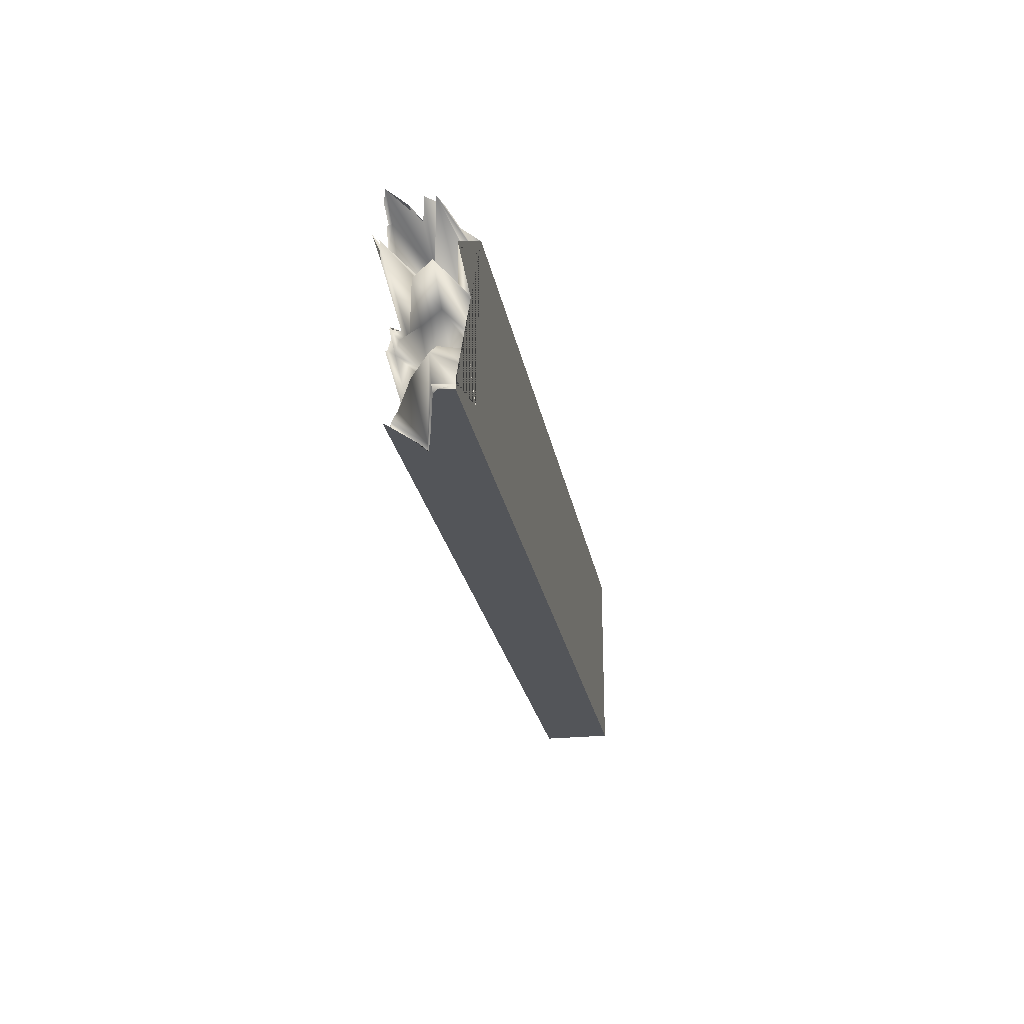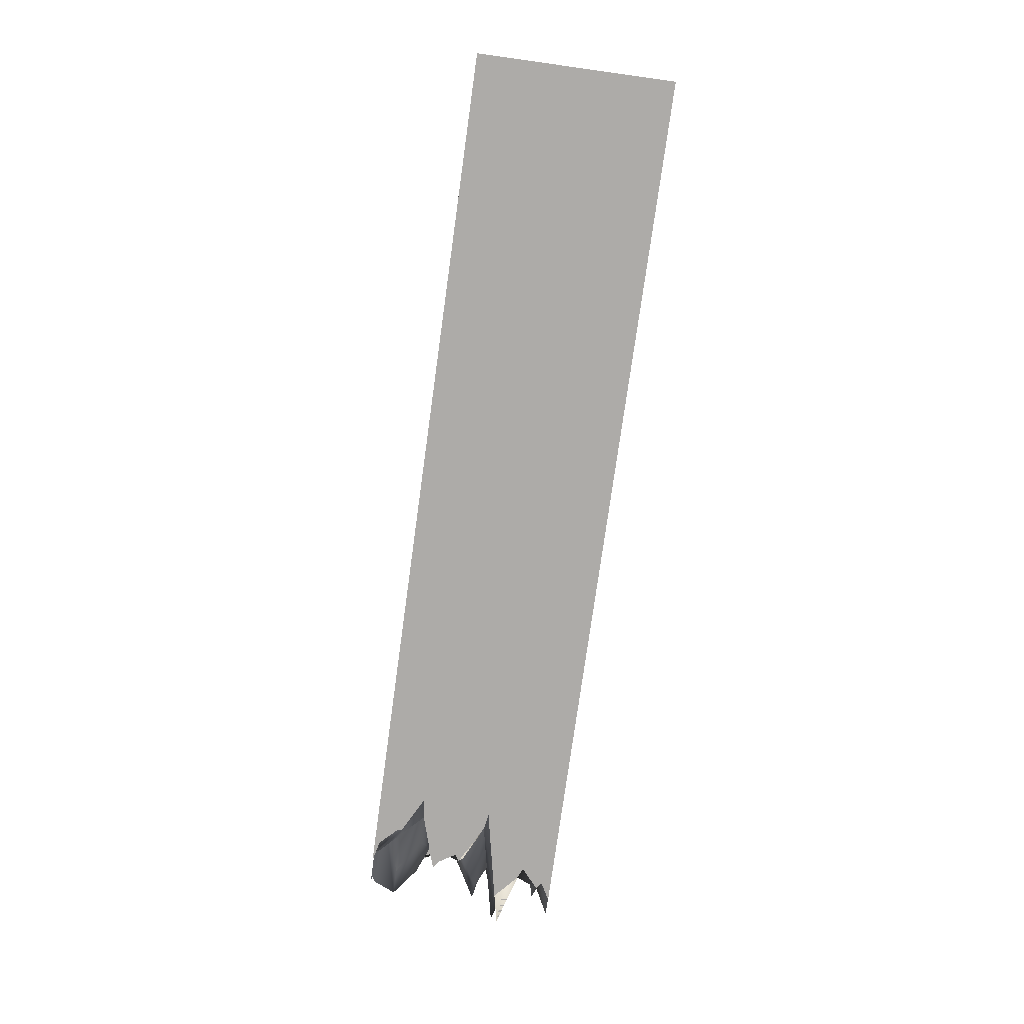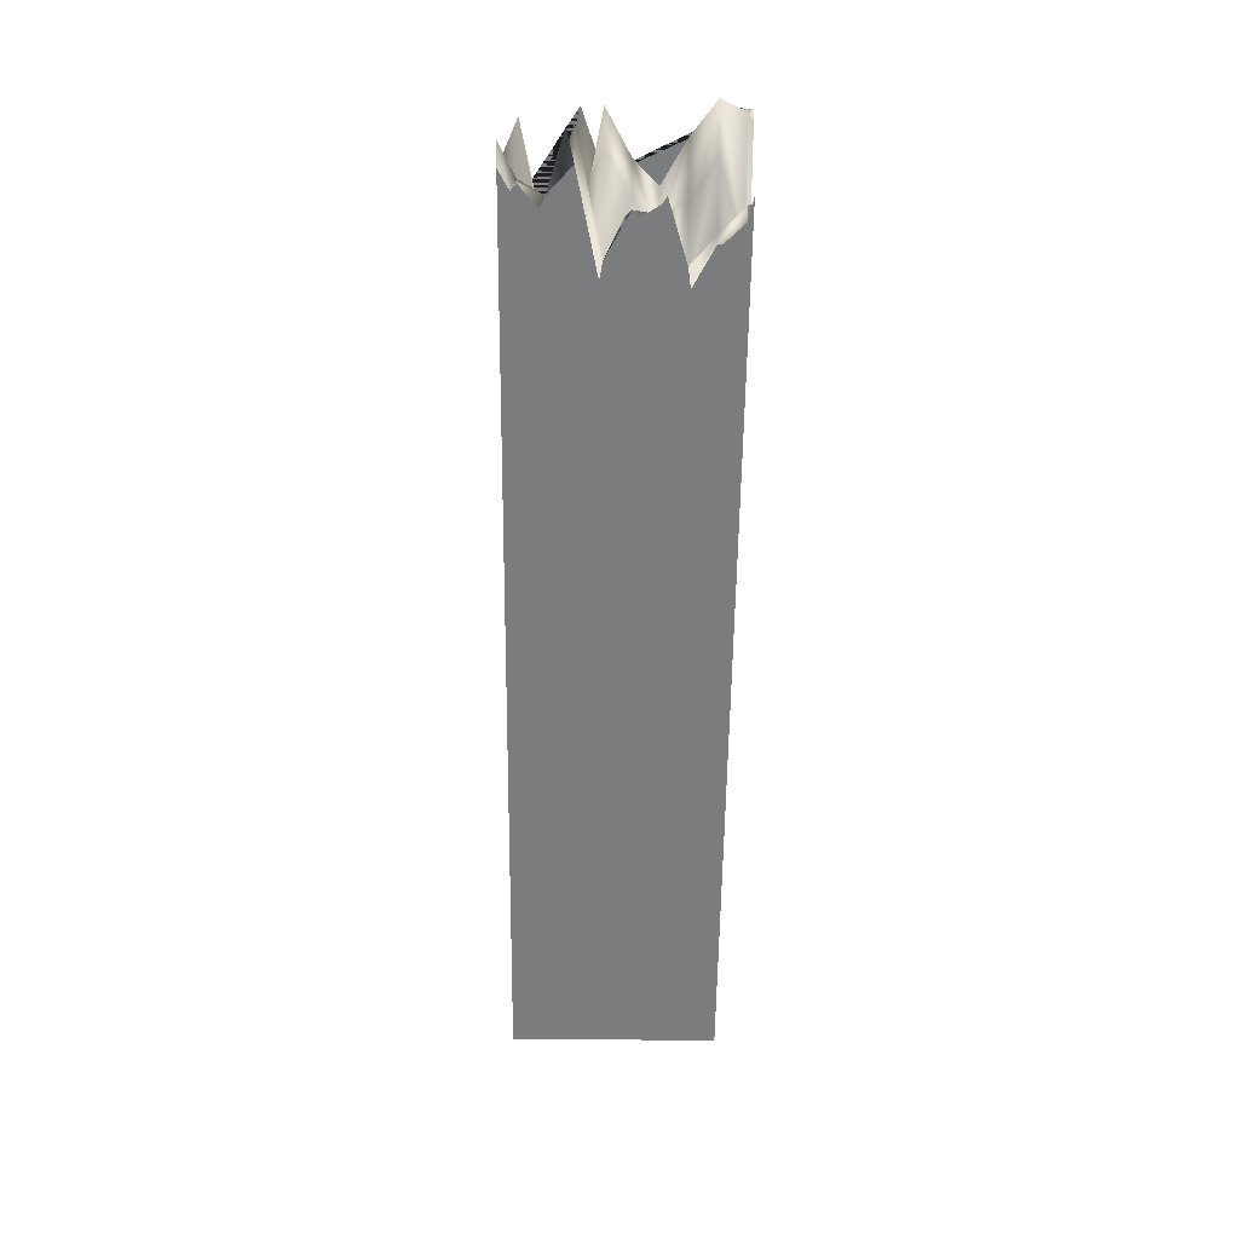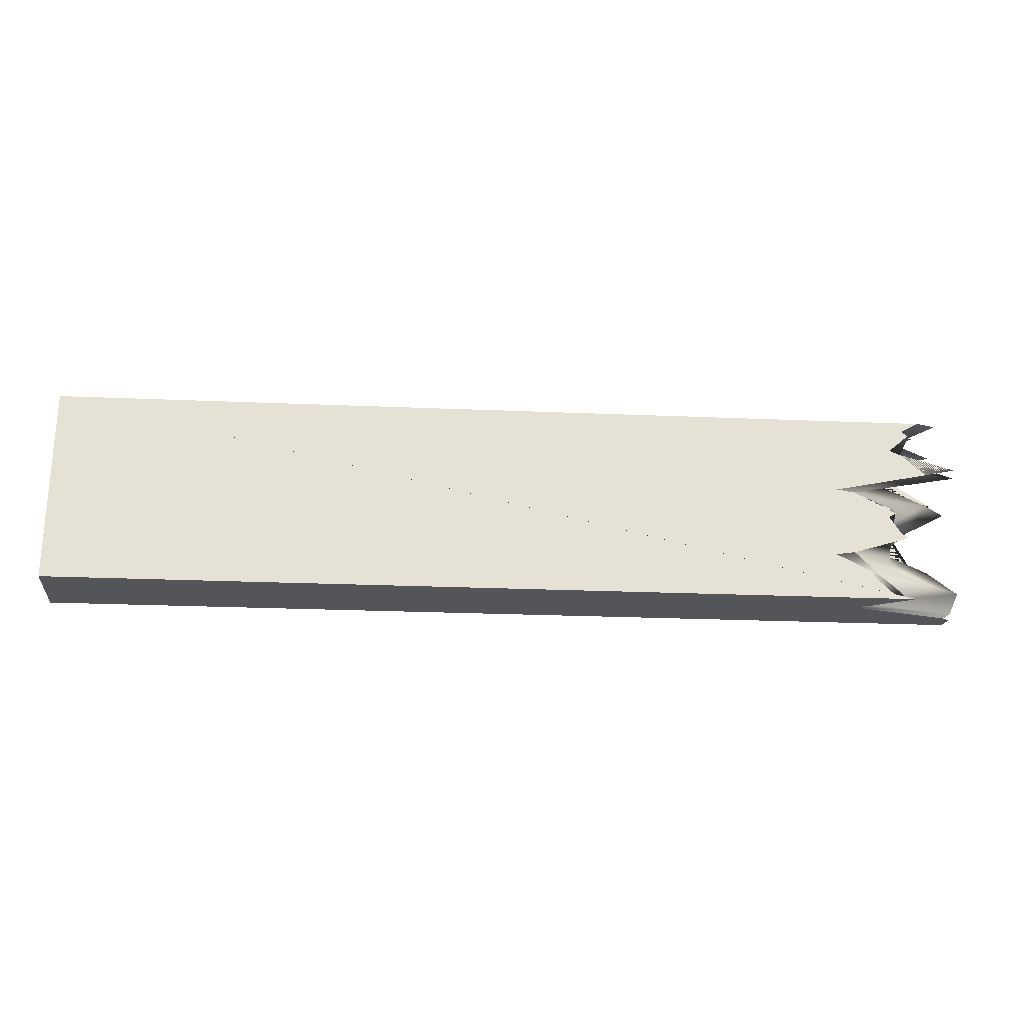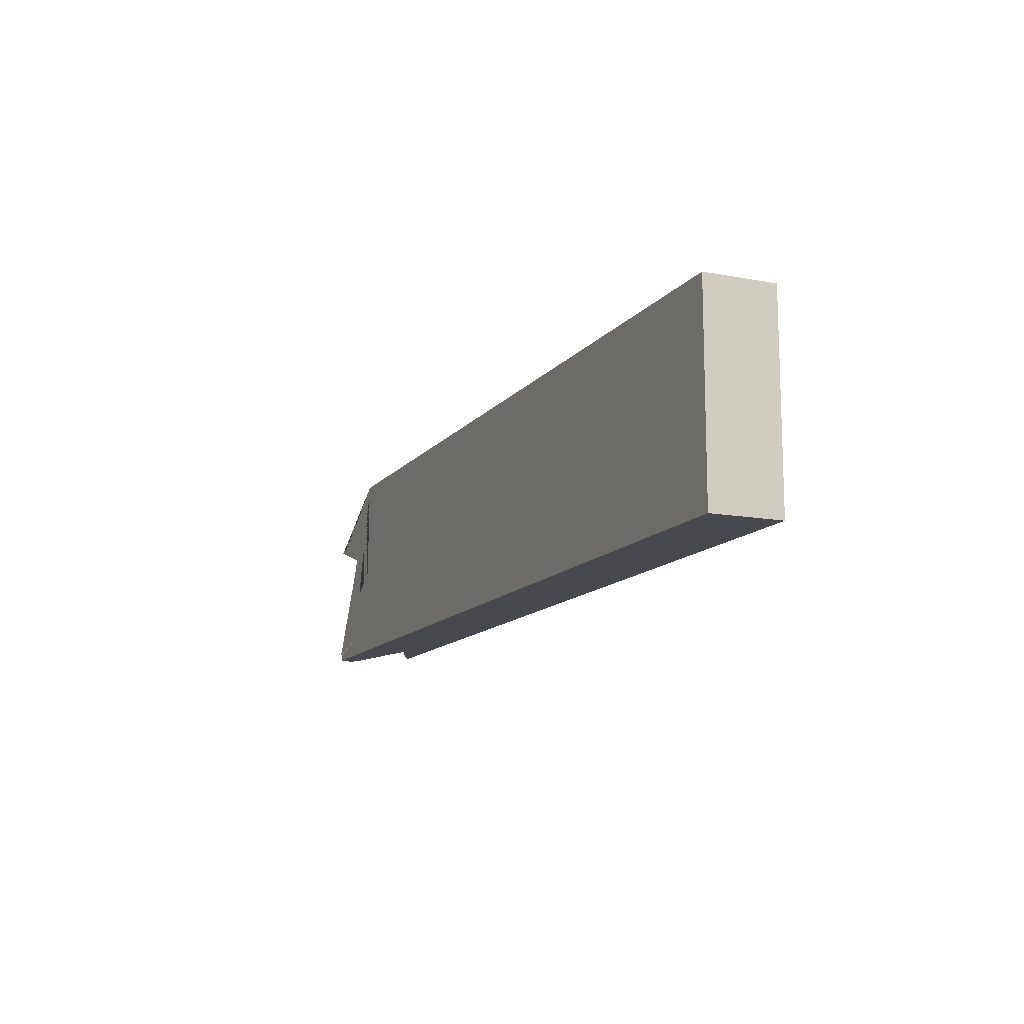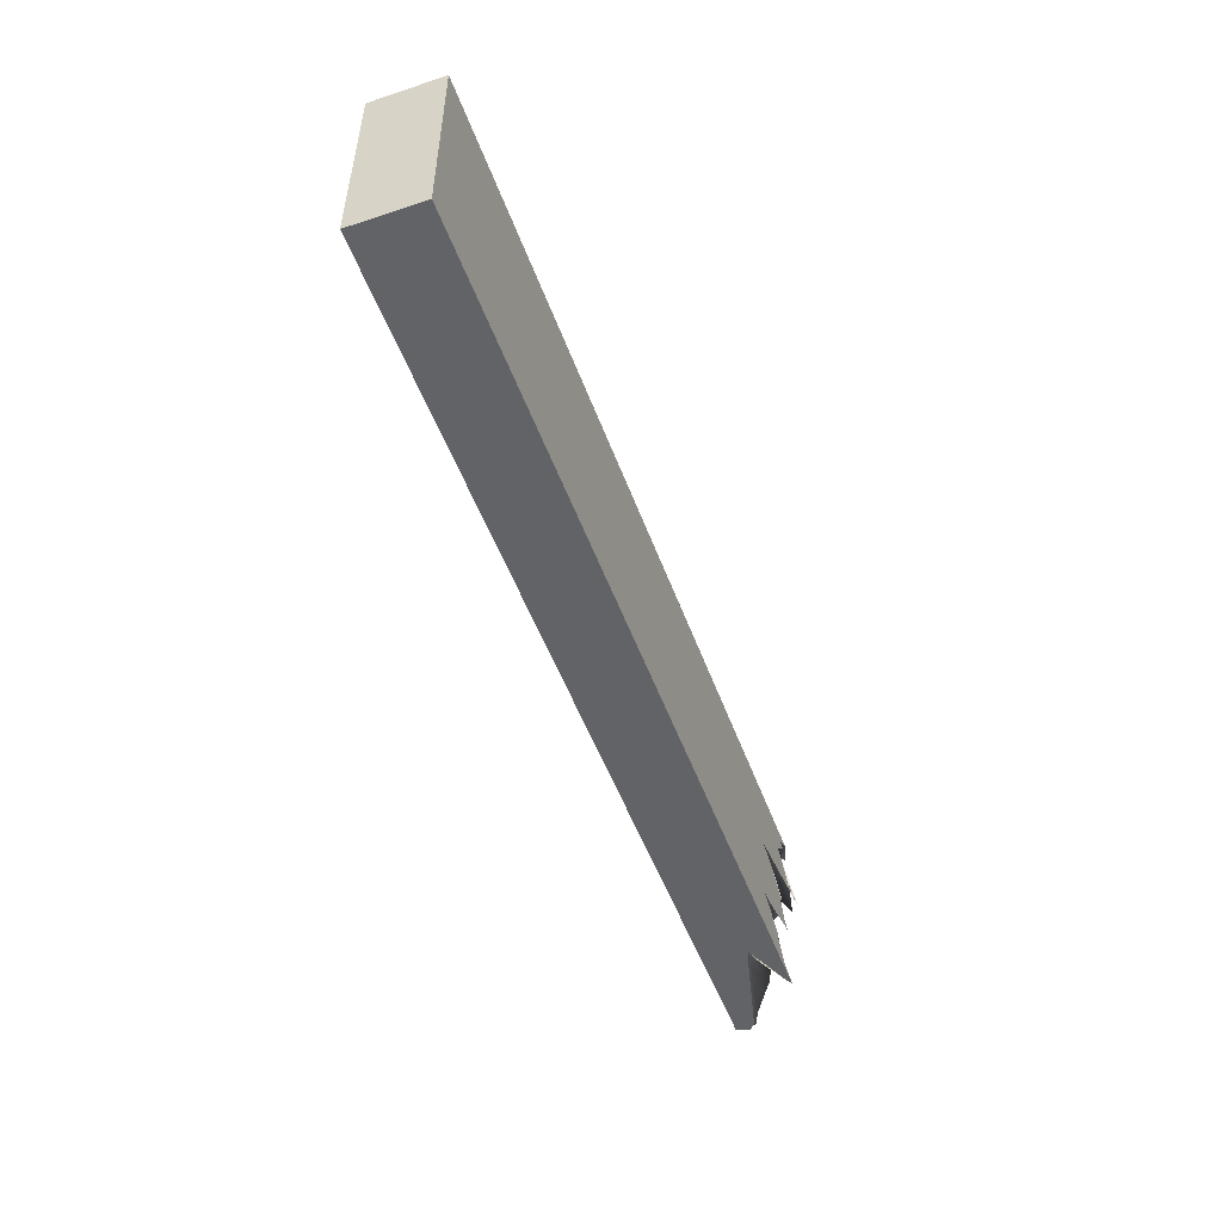
<metadata>
{"format":"obj","ext":"obj","renderer":"f3d","projection":"perspective","resolution":1024,"background":"white","views":[{"elev":-24.4,"azim":100.0,"up":"+Z"},{"elev":-76.5,"azim":-97.9,"up":"+Y"},{"elev":-58.6,"azim":89.3,"up":"+Y"},{"elev":-24.5,"azim":-4.0,"up":"+Z"},{"elev":-12.6,"azim":-113.4,"up":"+Z"},{"elev":-51.0,"azim":-70.2,"up":"+Z"}]}
</metadata>
<code>
g default
v -2.398 0.3636 -2.372
v 1.584 0.3636 -2.372
v 1.673 0.3905 -2.372
v 1.553 0.4542 -2.372
v 1.438 0.4839 -2.372
v 1.604 0.5215 -2.372
v 1.533 0.5866 -2.372
v 1.369 0.6149 -2.372
v 1.263 0.6761 -2.372
v -2.398 0.6761 -2.372
v -2.398 0.3636 -3.261
v -2.398 0.6761 -3.261
v 1.494 0.3636 -3.261
v 1.494 0.3636 -3.261
v 1.397 0.3636 -3.239
v 1.315 0.3636 -3.156
v 1.318 0.3636 -3.139
v 1.148 0.3636 -3.051
v 1.234 0.3636 -3.039
v 1.491 0.3636 -2.961
v 1.459 0.3636 -2.939
v 1.408 0.3636 -2.858
v 1.439 0.3636 -2.839
v 1.423 0.3636 -2.819
v 1.252 0.3636 -2.739
v 1.176 0.3636 -2.726
v 1.6 0.3636 -2.639
v 1.734 0.3636 -2.61
v 1.488 0.3636 -2.539
v 1.439 0.3636 -2.518
v 1.531 0.3636 -2.439
v 1.502 0.3636 -2.417
v 1.197 0.6761 -2.438
v 1.2 0.6761 -2.439
v 1.194 0.6761 -2.44
v 1.16 0.6761 -2.531
v 1.157 0.6761 -2.539
v 1.157 0.6761 -2.539
v 1.16 0.6761 -2.539
v 1.634 0.6761 -2.639
v 1.706 0.6761 -2.654
v 1.462 0.6761 -2.739
v 1.446 0.6761 -2.747
v 1.287 0.6761 -2.839
v 1.278 0.6761 -2.842
v 1.414 0.6761 -2.939
v 1.43 0.6761 -3.031
v 1.458 0.6761 -3.039
v 1.341 0.6761 -3.134
v 1.349 0.6761 -3.139
v 1.705 0.6761 -3.223
v 1.698 0.6761 -3.239
v 1.701 0.6761 -3.261
v 1.716 0.614 -3.261
v 1.684 0.5909 -3.261
v 1.327 0.503 -3.261
v 1.244 0.4784 -3.261
v 1.309 0.458 -3.261
v 1.459 0.3844 -3.261
v 1.538 0.3867 -2.439
v 1.421 0.3834 -2.539
v 1.188 0.4768 -2.439
v 1.199 0.4771 -2.539
v 1.737 0.3923 -2.639
v 1.692 0.5911 -2.439
v 1.396 0.4827 -2.639
v 1.191 0.577 -2.539
v 1.199 0.5772 -2.639
v 1.623 0.4891 -2.739
v 1.174 0.3764 -2.739
v 1.734 0.5923 -2.739
v 1.157 0.676 -2.539
v 1.439 0.4839 -2.839
v 1.549 0.5871 -2.839
v 1.357 0.3816 -2.839
v 1.281 0.5795 -2.939
v 1.278 0.4794 -2.939
v 1.416 0.3832 -2.939
v 1.425 0.4835 -3.039
v 1.629 0.5893 -3.039
v 1.144 0.3755 -3.039
v 1.593 0.4883 -3.139
v 1.345 0.3812 -3.139
v 1.764 0.5931 -3.139
v 1.718 0.5918 -3.239
v 1.259 0.4788 -3.239
v 1.452 0.3842 -3.239
g polySurface3
f 1 2 3 4 5 6 7 8 9 10
f 11 12 53 54 55 56 57 58 59 13
f 1 10 12 11
f 69 73 74 71
f 37 72 39 38
f 61 63 62 60
f 64 66 63 61
f 63 67 65 62
f 66 68 67 63
f 70 69 66 64
f 69 71 68 66
f 70 75 73 69
f 77 76 74 73
f 75 78 77 73
f 77 79 80 76
f 78 81 79 77
f 81 83 82 79
f 79 82 84 80
f 86 85 84 82
f 83 87 86 82
f 1 11 13 14 15 16 17 18 19 20 21 22 23 24 25 26 27 28 29 30 31 32 2
f 9 33 34 35 36 37 38 39 40 41 42 43 44 45 46 47 48 49 50 51 52 53 12 10
f 36 72 37
f 3 60 62 5 4
f 62 65 7 6 5
f 59 87 15 14 13
f 87 83 17 16 15
f 83 81 19 18 17
f 81 78 21 20 19
f 78 75 23 22 21
f 23 75 70 25 24
f 25 70 64 27 26
f 27 64 61 29 28
f 29 61 60 31 30
f 32 31 60 3 2
f 68 71 42 41 40
f 71 74 44 43 42
f 74 76 46 45 44
f 46 76 80 48 47
f 48 80 84 50 49
f 50 84 85 52 51
f 52 85 55 54 53
f 85 86 57 56 55
f 57 86 87 59 58
f 40 39 72 67 68
f 34 33 9 8 7 65
f 65 67 72 36 35 34

</code>
